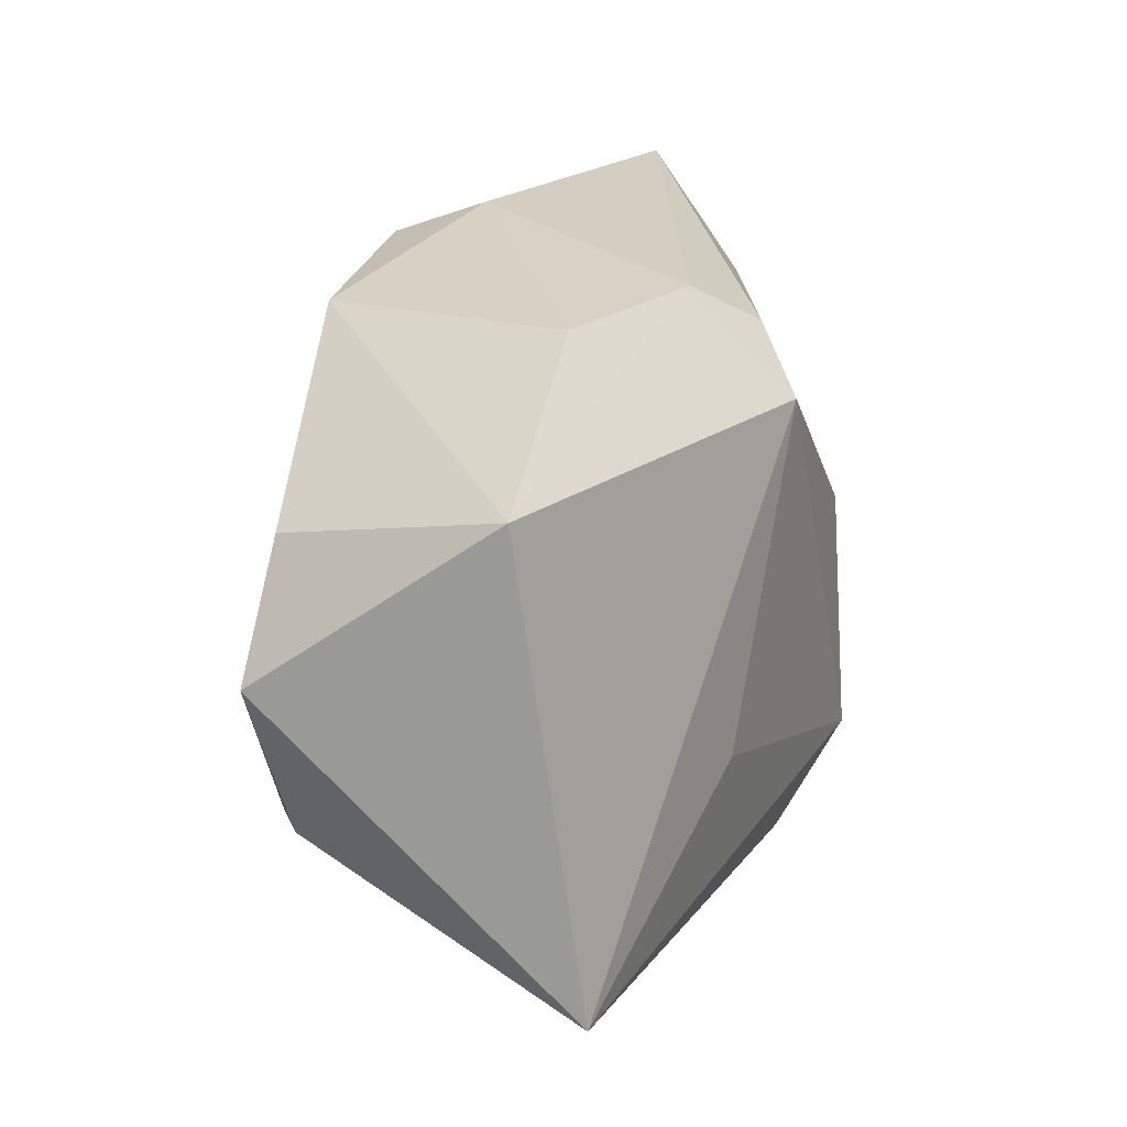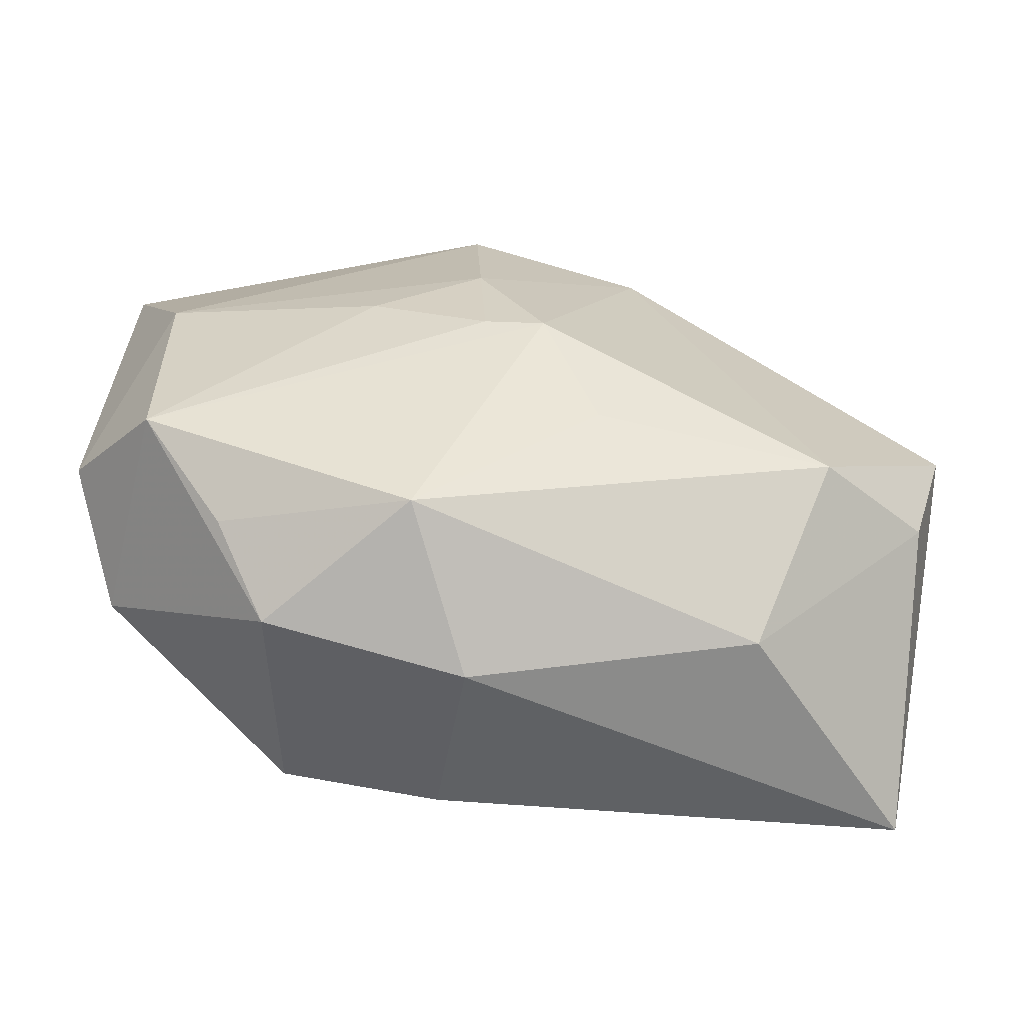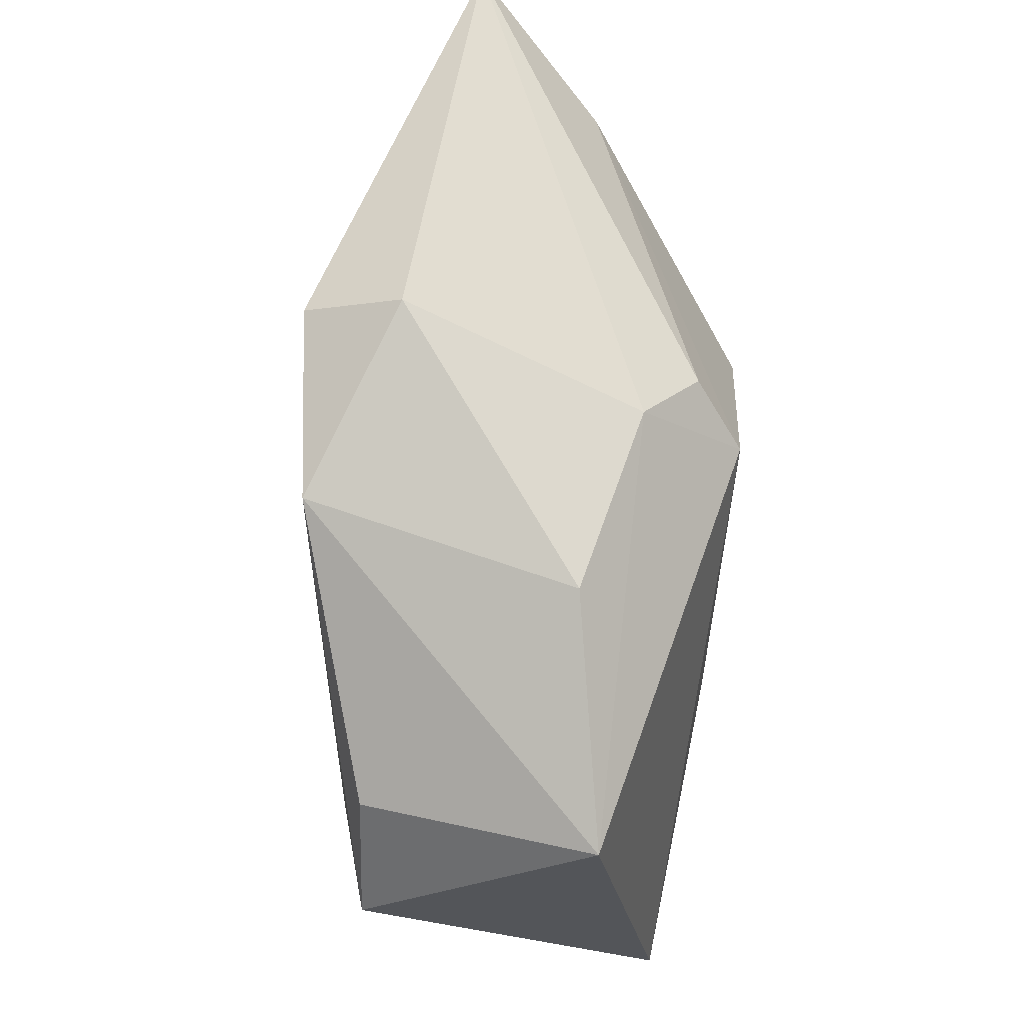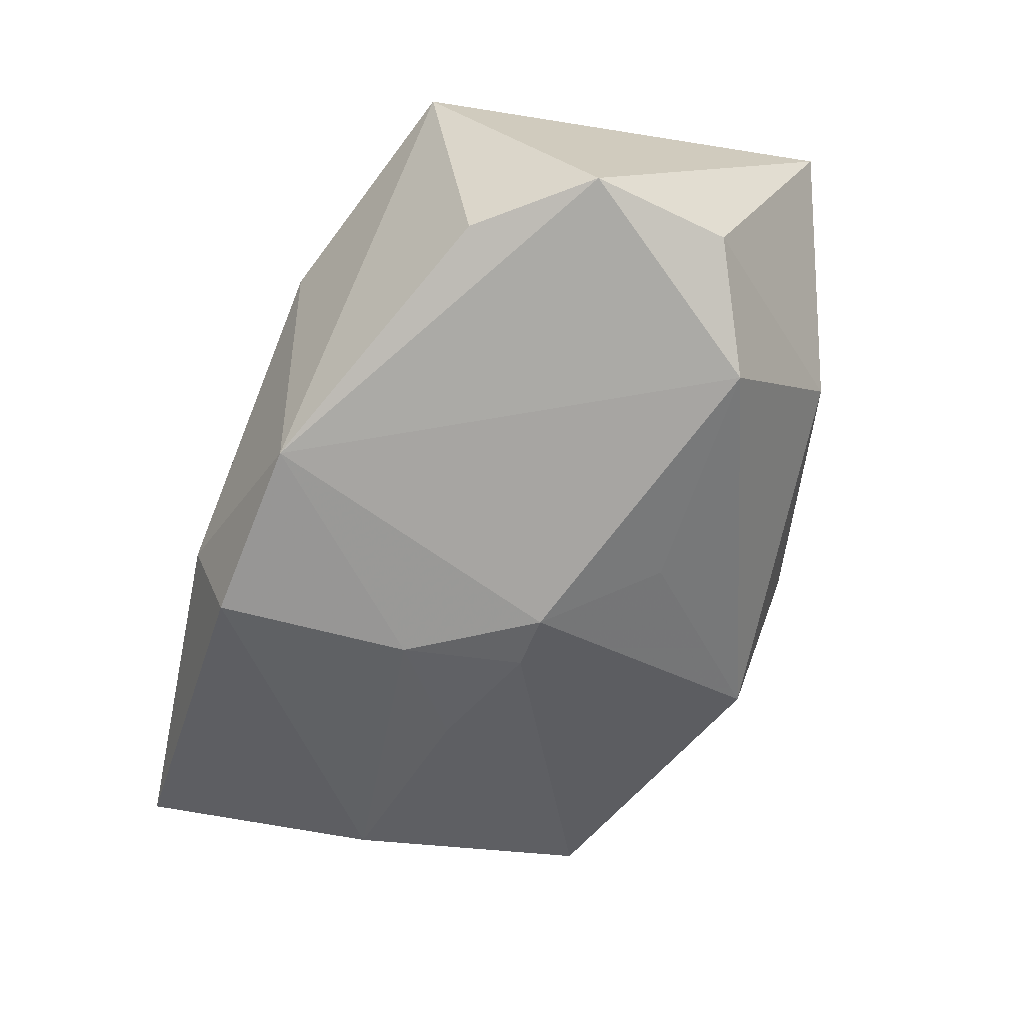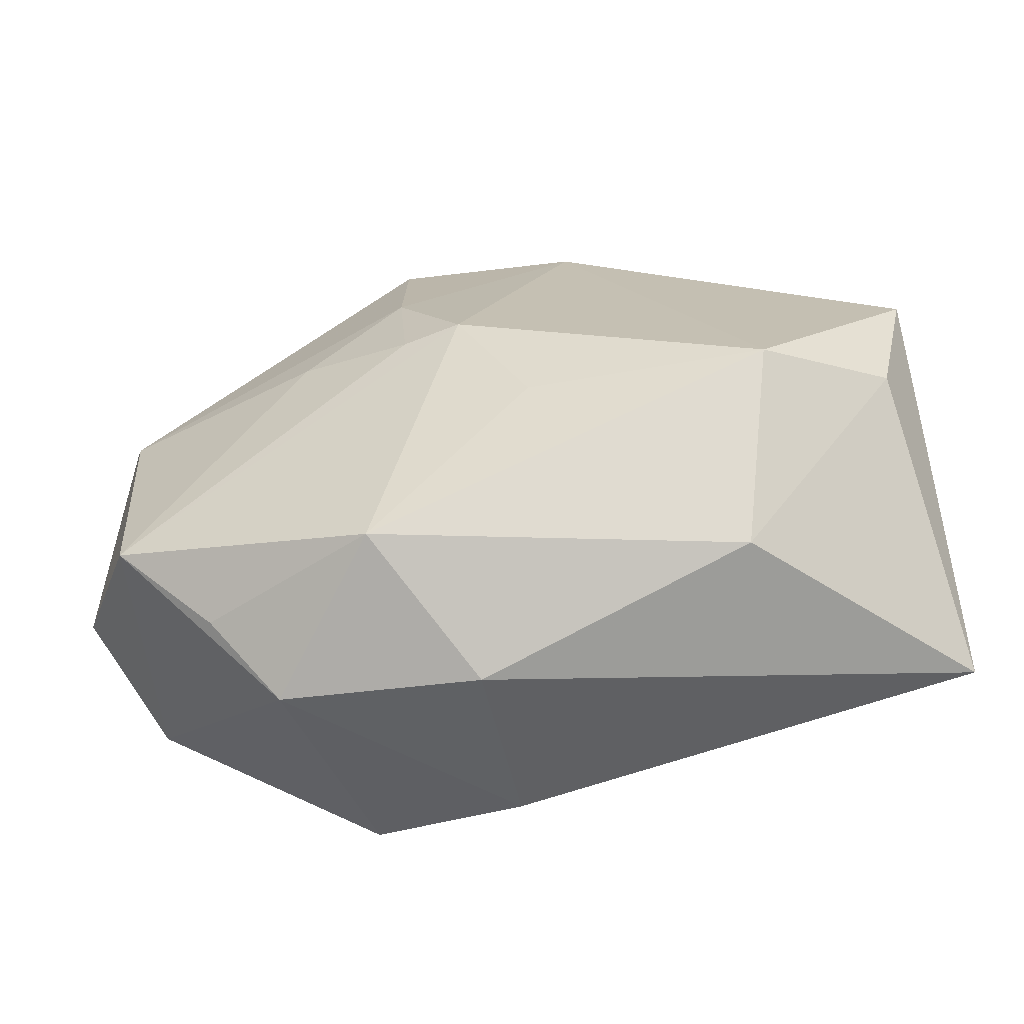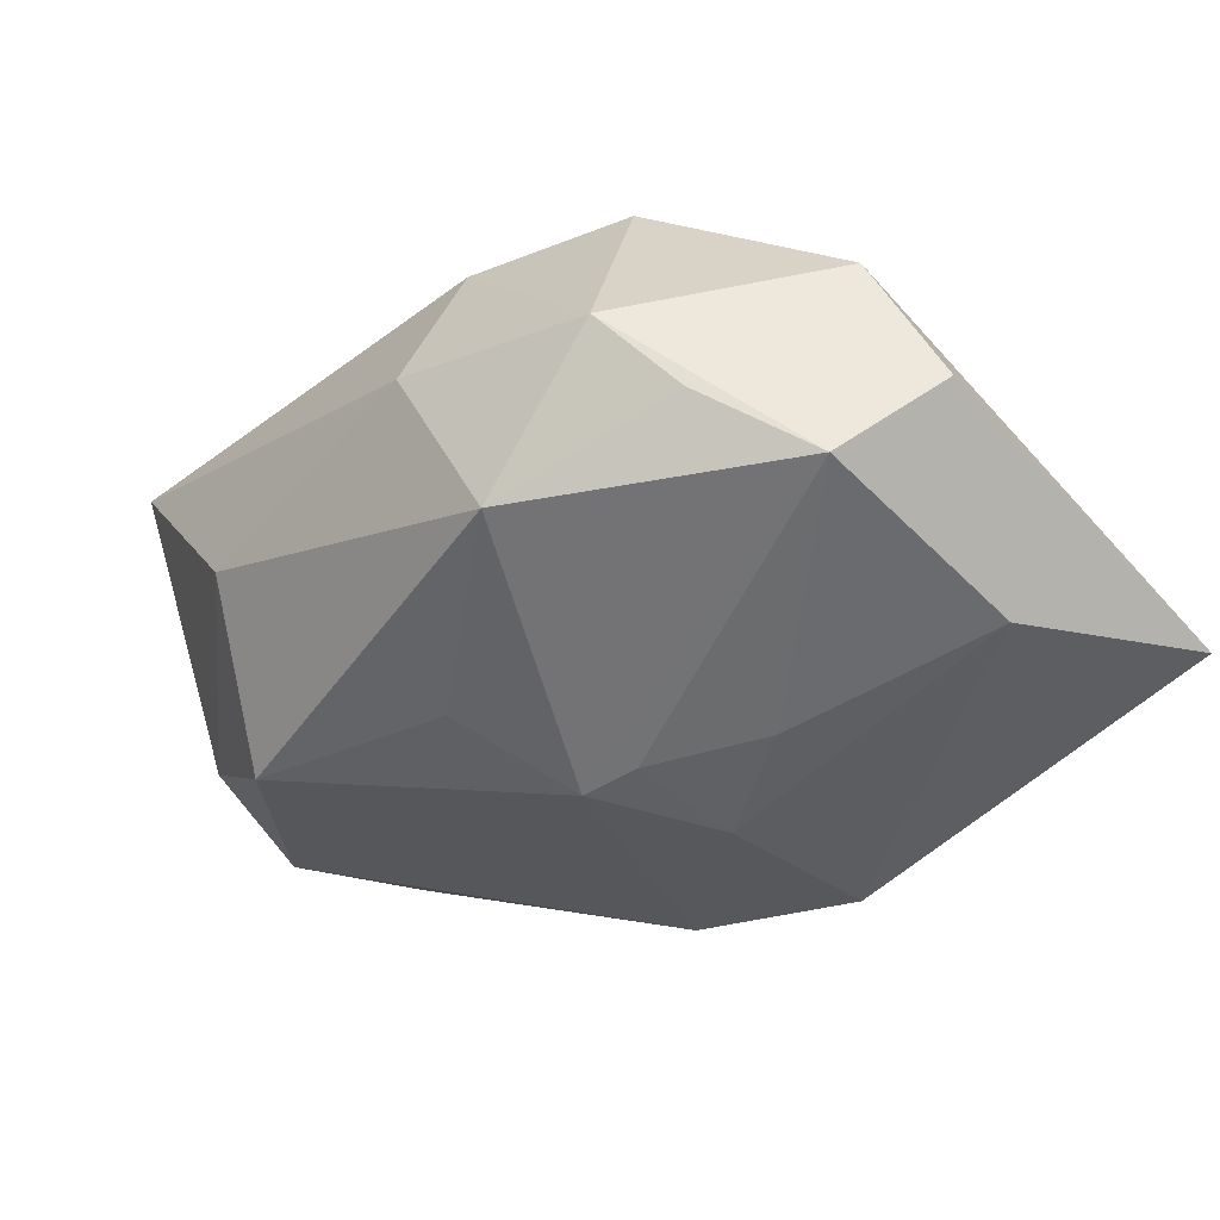
<metadata>
{"format":"obj","ext":"obj","renderer":"f3d","projection":"perspective","resolution":1024,"background":"white","views":[{"elev":20.3,"azim":-66.1,"up":"+Y"},{"elev":-67.9,"azim":173.8,"up":"+Y"},{"elev":68.1,"azim":-82.8,"up":"+Y"},{"elev":-58.5,"azim":-104.2,"up":"+Z"},{"elev":-70.1,"azim":-163.4,"up":"+Y"},{"elev":-37.9,"azim":40.5,"up":"+Z"}]}
</metadata>
<code>
v 0.0345 0.007073 -0.01522
v 0.004659 -0.0244 0.01813
v 0.01505 0.002484 -0.01945
v 0.03379 -0.0153 -0.01226
v 0.01625 0.003628 0.01892
v 0.03248 0.01958 0.003056
v -0.0008751 -0.002893 -0.02112
v 0.00616 0.03007 -0.0112
v 0.03648 -0.01306 0.007364
v -0.02159 -0.02655 -0.001511
v 0.04081 -0.008325 -0.003869
v 0.04081 0.02895 -0.008822
v 0.003582 -0.03071 0.002424
v 0.005195 0.008986 -0.02143
v -0.01667 0.02582 0.006892
v 0.005379 0.02228 0.0151
v 0.02619 -0.02253 -0.006217
v -0.02725 -0.01511 -0.01428
v 0.009655 -0.02671 -0.0117
v 0.0214 -0.02783 0.0004533
v -0.03393 0.01224 -0.009933
v -0.03741 -0.011 -0.007242
v 0.005664 0.02678 -0.01998
v 0.004543 -0.002342 -0.02055
v -0.01096 0.02446 -0.01761
v 0.0189 -0.01953 0.01966
v -0.04103 0.002043 -0.009325
v 0.001666 0.01686 0.01966
v 6.838e-05 0.02599 0.01057
v 0.02699 0.003638 0.01139
v -0.03687 0.01697 0.0111
v -0.01204 -0.01025 0.01966
v -0.006216 -0.01353 -0.0164
v -0.03767 -0.02258 0.01778
f 13 34 10
f 2 34 13
f 1 23 12
f 28 34 32
f 20 2 13
f 16 29 28
f 12 29 16
f 12 23 8
f 8 29 12
f 23 1 14
f 3 1 4
f 3 14 1
f 11 1 12
f 4 1 11
f 31 34 28
f 28 29 31
f 33 18 7
f 4 20 17
f 10 18 19
f 13 10 19
f 18 33 19
f 19 33 7
f 19 20 13
f 7 4 19
f 19 17 20
f 4 17 19
f 7 14 24
f 14 3 24
f 24 4 7
f 24 3 4
f 12 16 6
f 6 16 28
f 2 20 26
f 28 32 26
f 34 2 26
f 26 32 34
f 25 8 23
f 7 18 25
f 25 14 7
f 23 14 25
f 34 31 27
f 27 25 18
f 28 26 5
f 5 6 28
f 9 11 12
f 12 6 9
f 9 26 20
f 9 5 26
f 9 20 4
f 4 11 9
f 8 25 15
f 15 25 31
f 29 8 15
f 15 31 29
f 34 27 22
f 22 27 18
f 22 10 34
f 22 18 10
f 31 25 21
f 21 27 31
f 25 27 21
f 6 5 30
f 30 9 6
f 5 9 30

</code>
